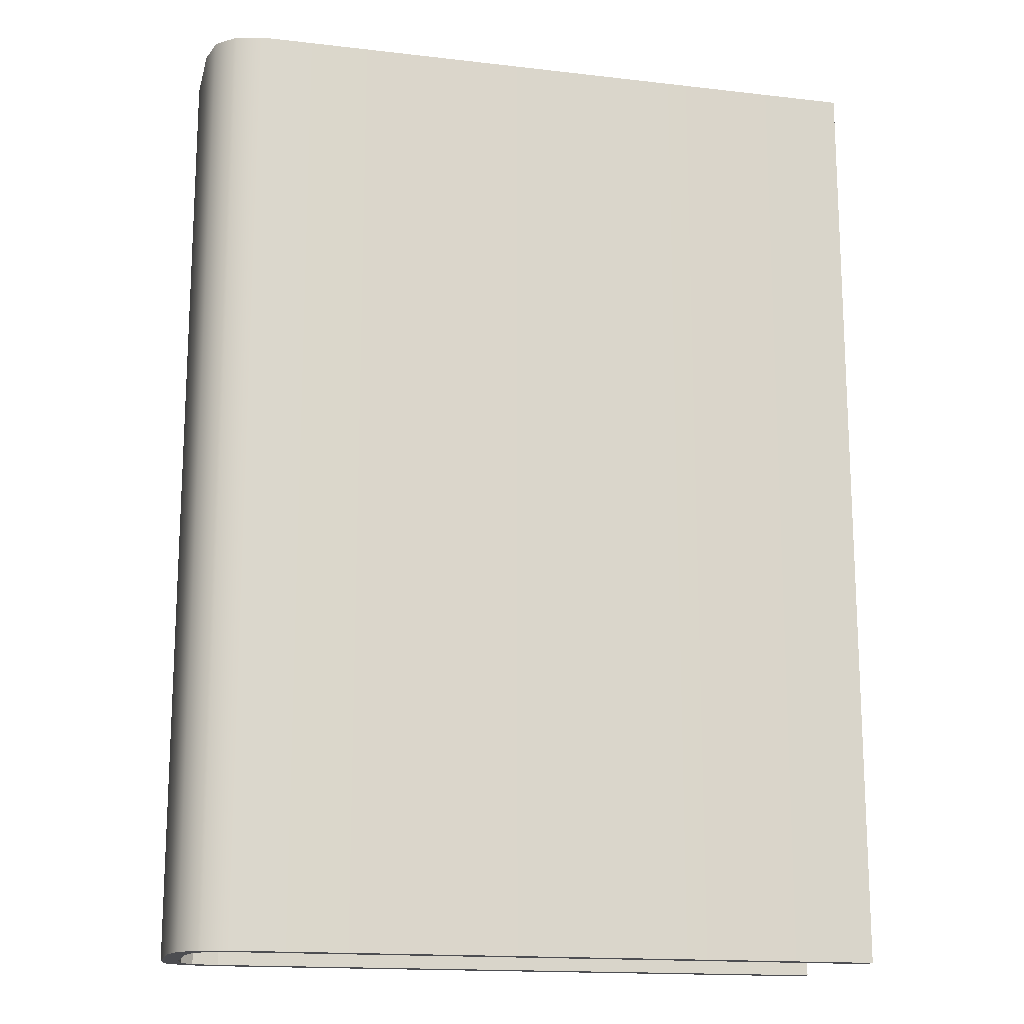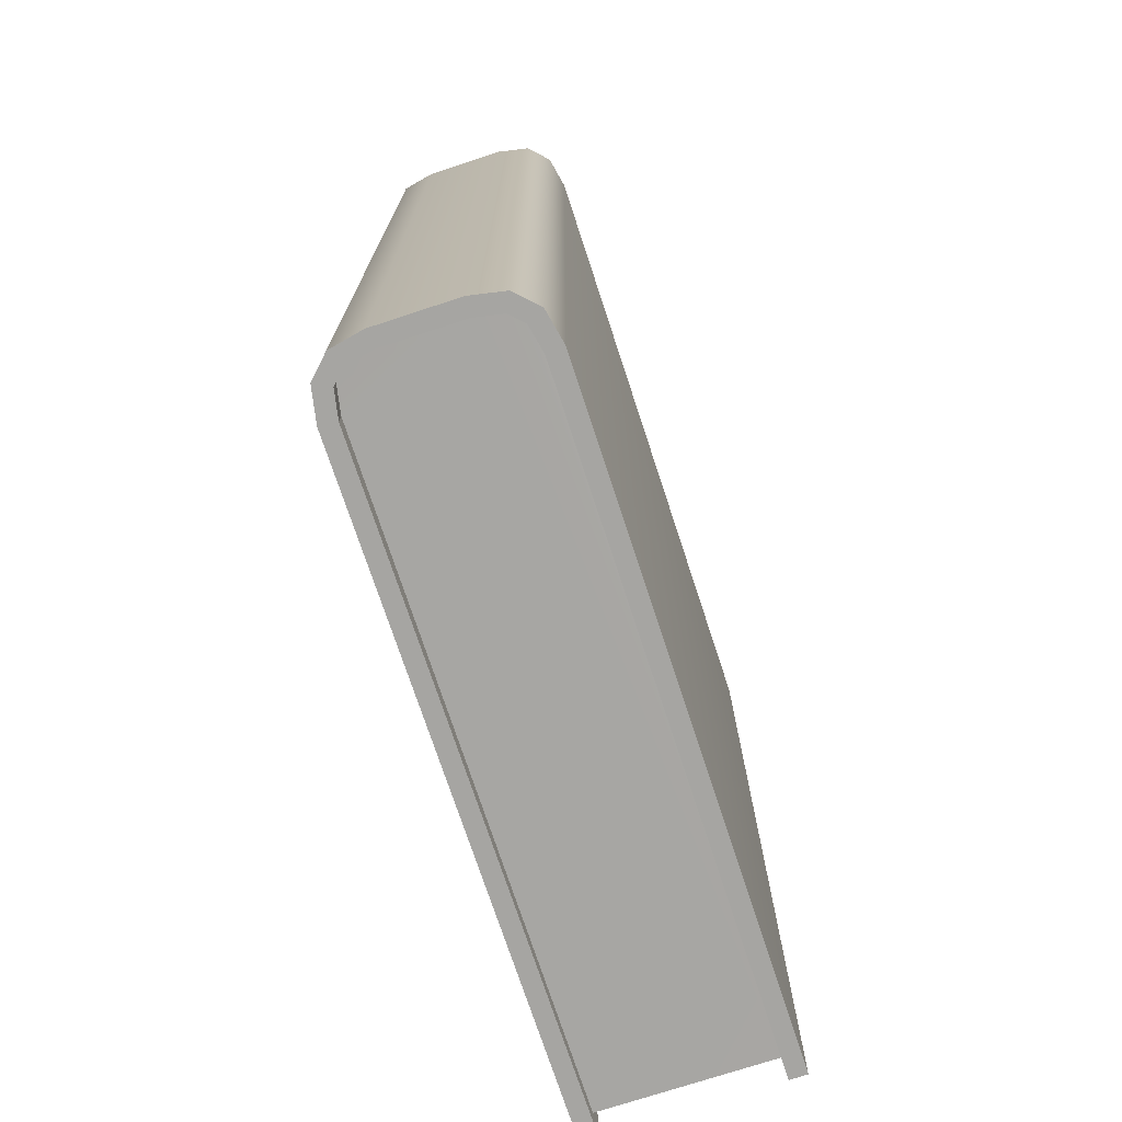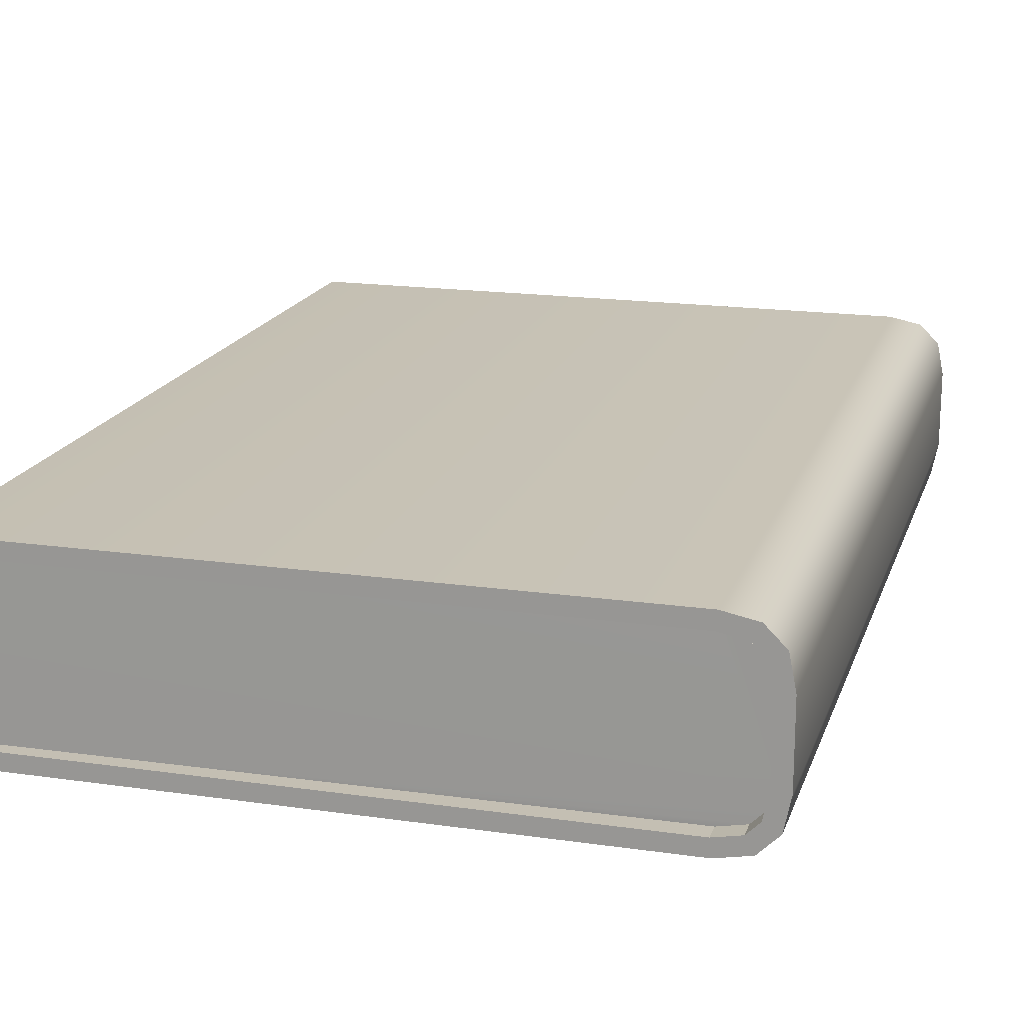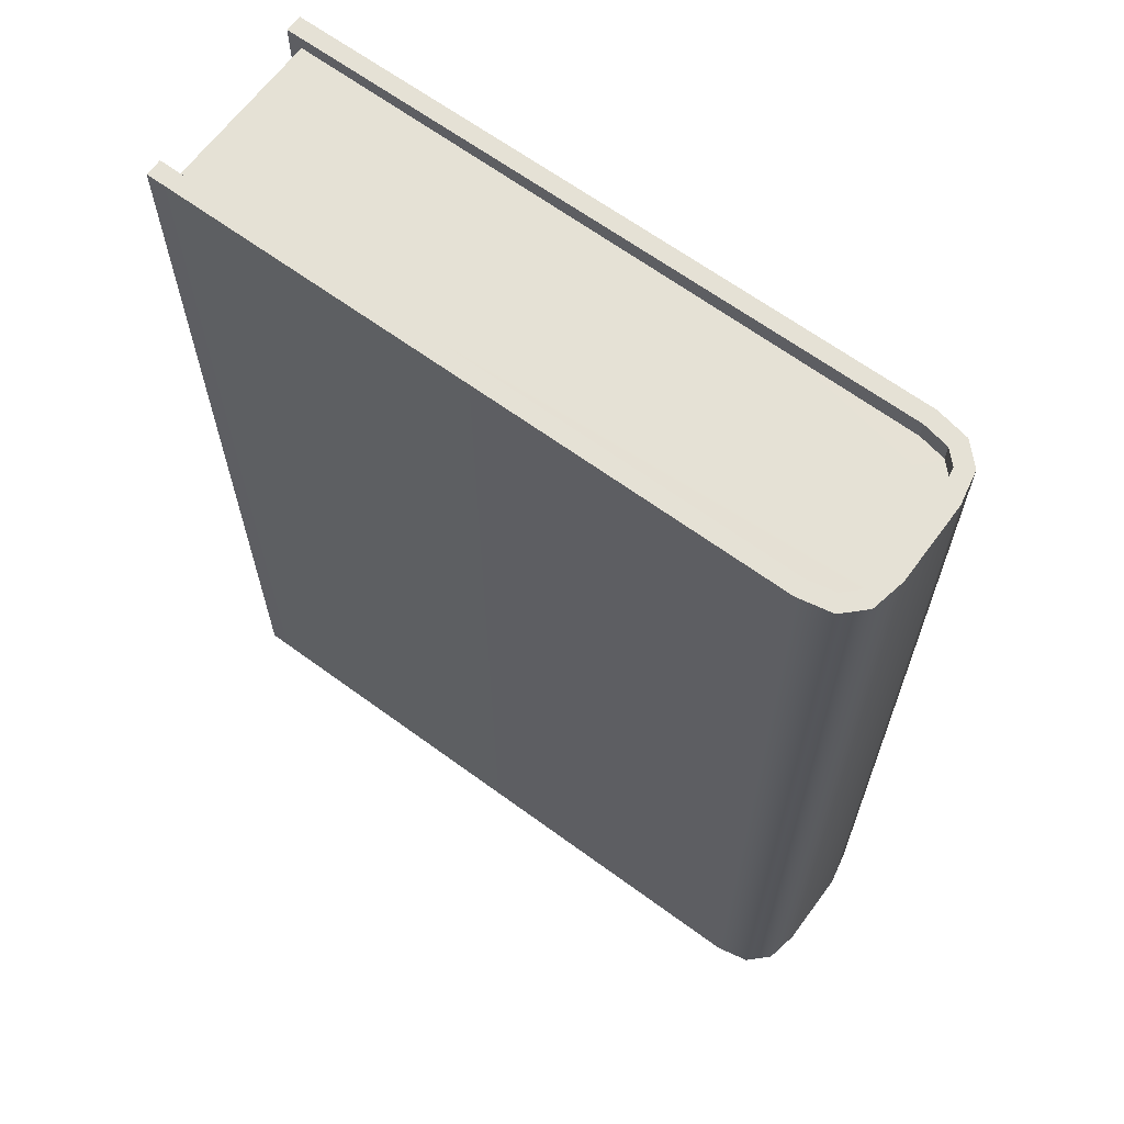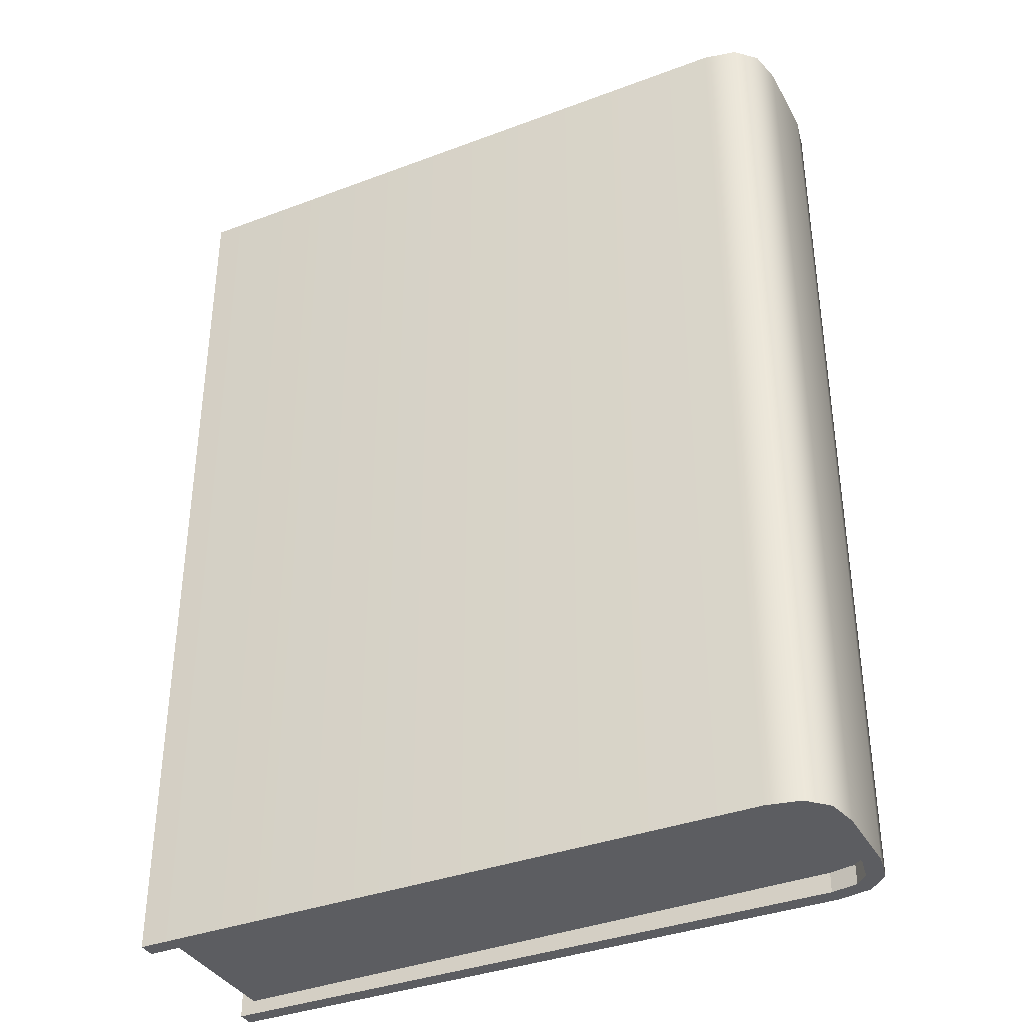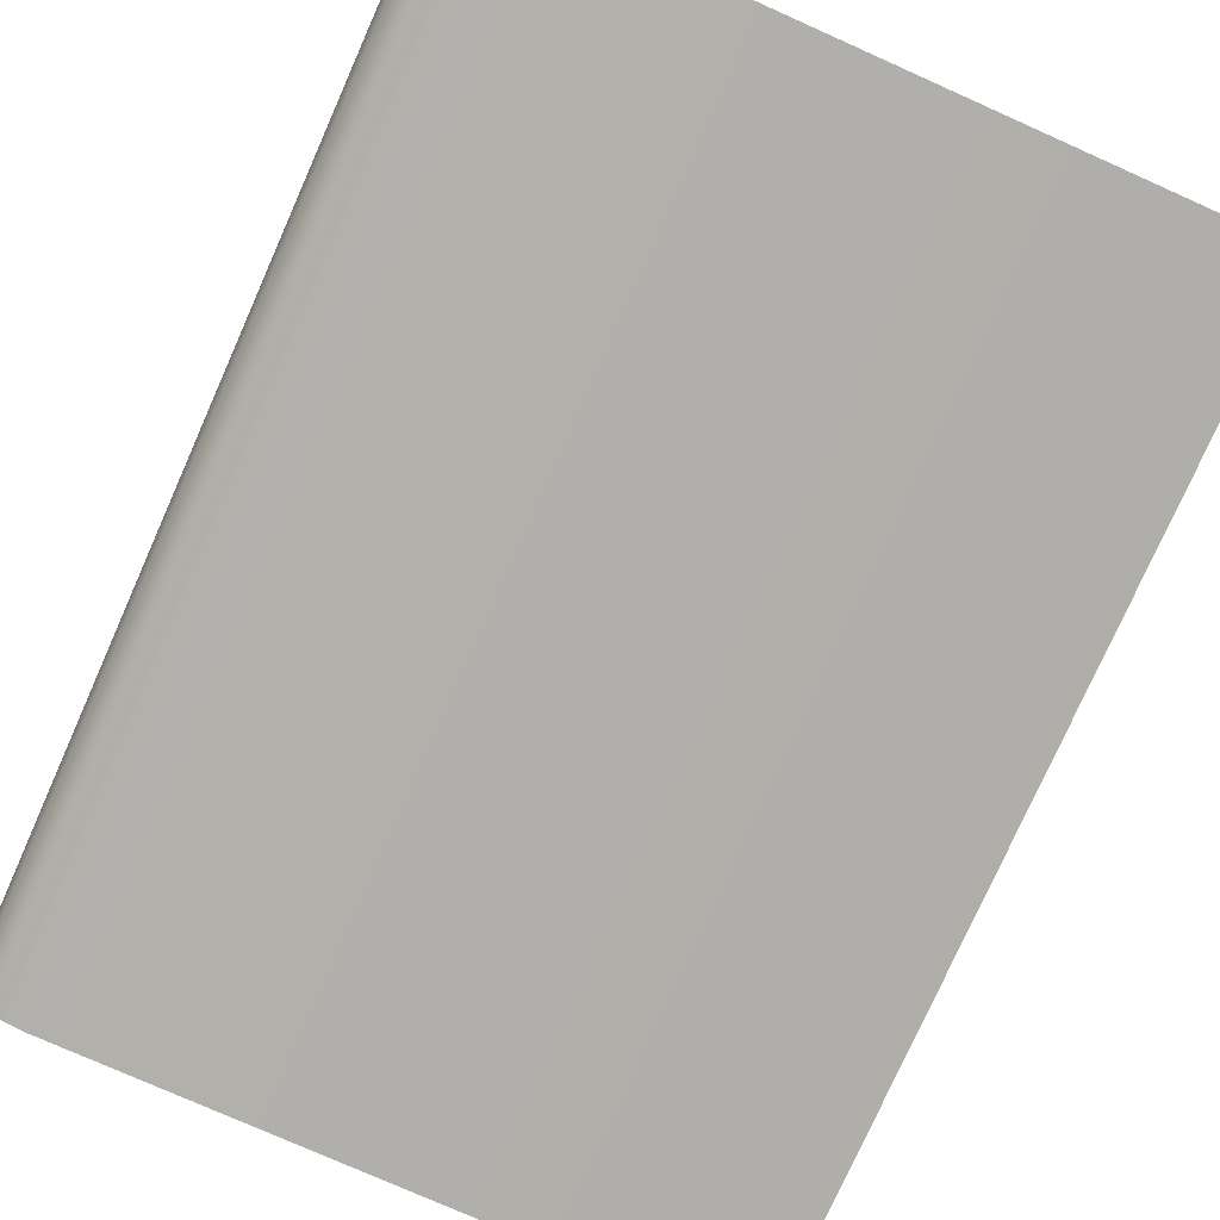
<metadata>
{"format":"obj","ext":"obj","renderer":"f3d","projection":"perspective","resolution":1024,"background":"white","views":[{"elev":-16.1,"azim":166.5,"up":"+Y"},{"elev":-73.8,"azim":108.2,"up":"+Y"},{"elev":17.9,"azim":15.8,"up":"+Z"},{"elev":64.9,"azim":36.4,"up":"+Y"},{"elev":-36.7,"azim":26.0,"up":"+Y"},{"elev":-77.5,"azim":156.0,"up":"+Z"}]}
</metadata>
<code>
v  -143.8 41.75 29.72
v  -143.8 50.92 29.72
v  -143.8 50.92 28.08
v  -143.8 41.75 28.08
v  -137 41.61 29.29
v  -137 41.61 28.51
v  -137 51.06 28.51
v  -137 51.06 29.29
v  -137.6 41.8 28.08
v  -137.3 41.8 28.14
v  -137.2 41.8 28.26
v  -137.1 41.8 28.52
v  -137.1 41.8 29.28
v  -137.2 41.8 29.54
v  -137.3 41.8 29.66
v  -137.6 41.8 29.72
v  -143.9 41.61 27.92
v  -143.9 51.06 27.92
v  -137.6 51.06 27.92
v  -137.6 41.61 27.92
v  -137.6 50.86 29.72
v  -137.3 50.86 29.66
v  -137.2 50.86 29.54
v  -137.1 50.86 29.28
v  -137.1 50.86 28.52
v  -137.2 50.86 28.26
v  -137.3 50.86 28.14
v  -137.6 50.86 28.08
v  -143.9 51.06 29.89
v  -143.9 41.61 29.89
v  -137.6 41.61 29.89
v  -137.6 51.06 29.89
v  -137 51.06 28.18
v  -137 41.61 28.18
v  -137 41.61 29.62
v  -137 51.06 29.62
v  -137.2 51.06 27.98
v  -137.2 41.61 27.98
v  -137.2 41.61 29.82
v  -137.2 51.06 29.82
v  -143.9 51.06 29.72
v  -143.9 41.61 29.72
v  -137.6 51.06 29.72
v  -137.3 51.06 29.66
v  -137.2 51.06 29.54
v  -137.1 51.06 29.28
v  -137.1 51.06 28.52
v  -137.2 51.06 28.26
v  -137.3 51.06 28.14
v  -137.6 51.06 28.08
v  -143.9 51.06 28.08
v  -143.9 41.61 28.08
v  -137.6 41.61 28.08
v  -137.3 41.61 28.14
v  -137.2 41.61 28.26
v  -137.1 41.61 28.52
v  -137.1 41.61 29.28
v  -137.2 41.61 29.54
v  -137.3 41.61 29.66
v  -137.6 41.61 29.72
g Book001
f 1 2 3
f 3 4 1
f 5 6 7
f 7 8 5
f 4 9 10
f 4 10 11
f 4 11 12
f 1 4 12
f 12 13 14
f 12 14 15
f 12 15 16
f 1 12 16
f 17 18 19
f 19 20 17
f 2 21 22
f 2 22 23
f 2 23 24
f 3 2 24
f 24 25 26
f 24 26 27
f 24 27 28
f 3 24 28
f 29 30 31
f 31 32 29
f 33 7 6
f 6 34 33
f 35 5 8
f 8 36 35
f 37 33 34
f 34 38 37
f 19 37 38
f 38 20 19
f 39 35 36
f 36 40 39
f 31 39 40
f 40 32 31
f 30 29 41
f 41 42 30
f 29 32 43
f 43 41 29
f 32 40 44
f 44 43 32
f 40 36 45
f 45 44 40
f 36 8 46
f 46 45 36
f 8 7 47
f 47 46 8
f 7 33 48
f 48 47 7
f 33 37 49
f 49 48 33
f 37 19 50
f 50 49 37
f 19 18 51
f 51 50 19
f 18 17 52
f 52 51 18
f 17 20 53
f 53 52 17
f 20 38 54
f 54 53 20
f 38 34 55
f 55 54 38
f 34 6 56
f 56 55 34
f 6 5 57
f 57 56 6
f 5 35 58
f 58 57 5
f 35 39 59
f 59 58 35
f 39 31 60
f 60 59 39
f 31 30 42
f 42 60 31
f 42 41 2
f 2 1 42
f 41 43 21
f 21 2 41
f 43 44 22
f 22 21 43
f 44 45 23
f 23 22 44
f 45 46 24
f 24 23 45
f 46 47 25
f 25 24 46
f 47 48 26
f 26 25 47
f 48 49 27
f 27 26 48
f 49 50 28
f 28 27 49
f 50 51 3
f 3 28 50
f 51 52 4
f 4 3 51
f 52 53 9
f 9 4 52
f 53 54 10
f 10 9 53
f 54 55 11
f 11 10 54
f 55 56 12
f 12 11 55
f 56 57 13
f 13 12 56
f 57 58 14
f 14 13 57
f 58 59 15
f 15 14 58
f 59 60 16
f 16 15 59
f 60 42 1
f 1 16 60

</code>
